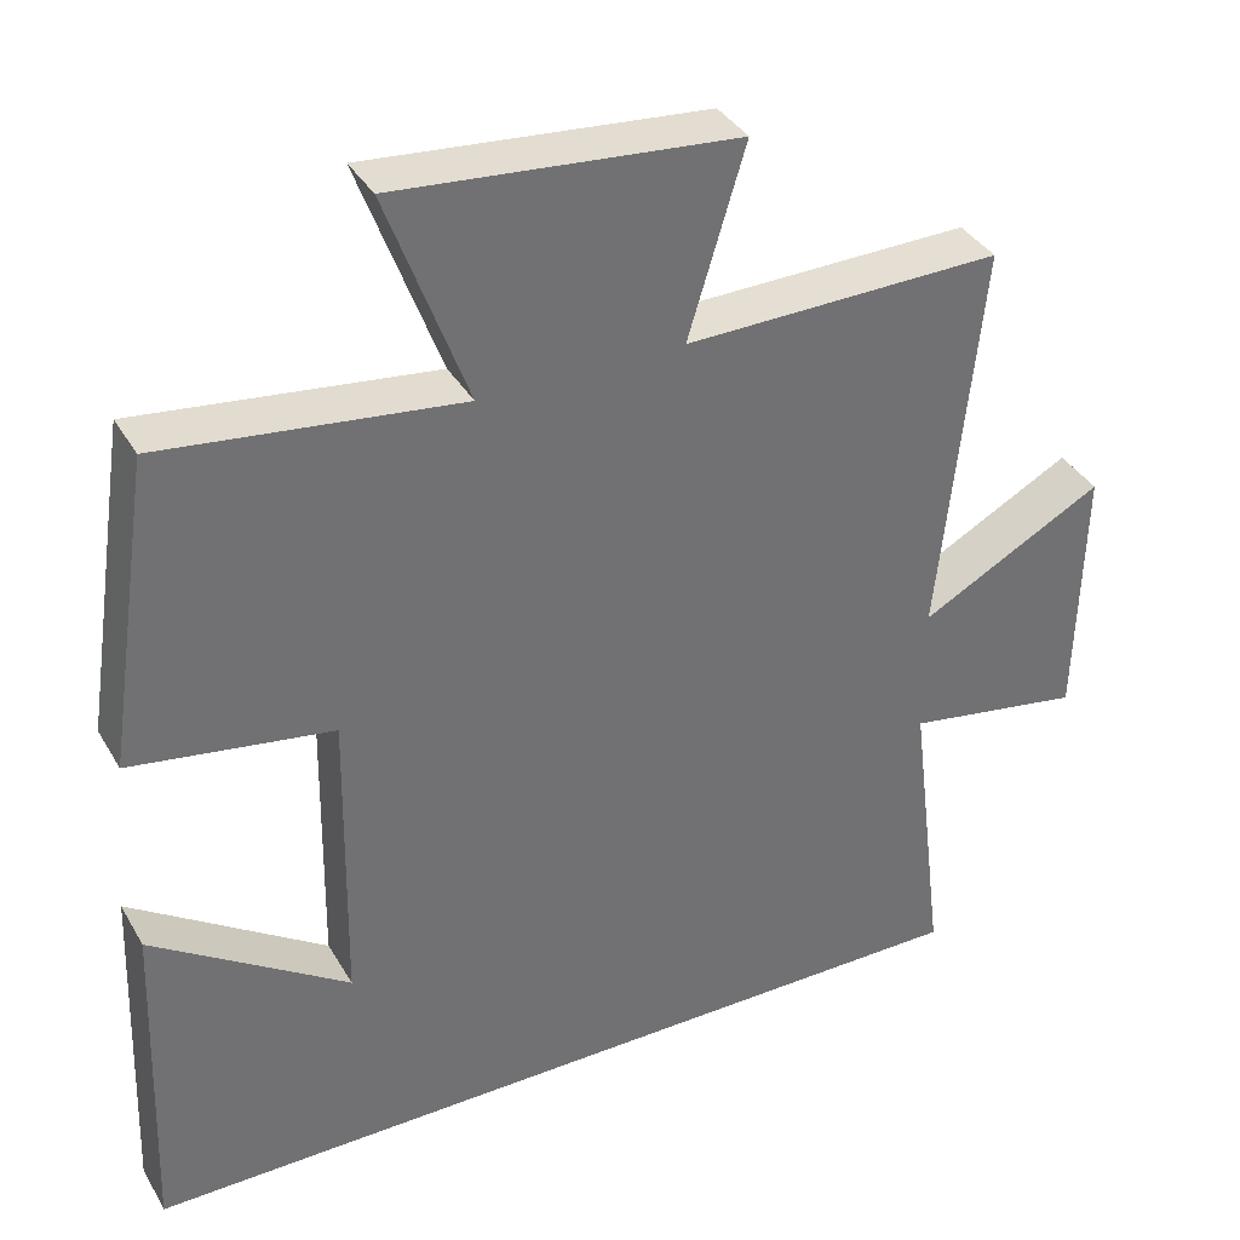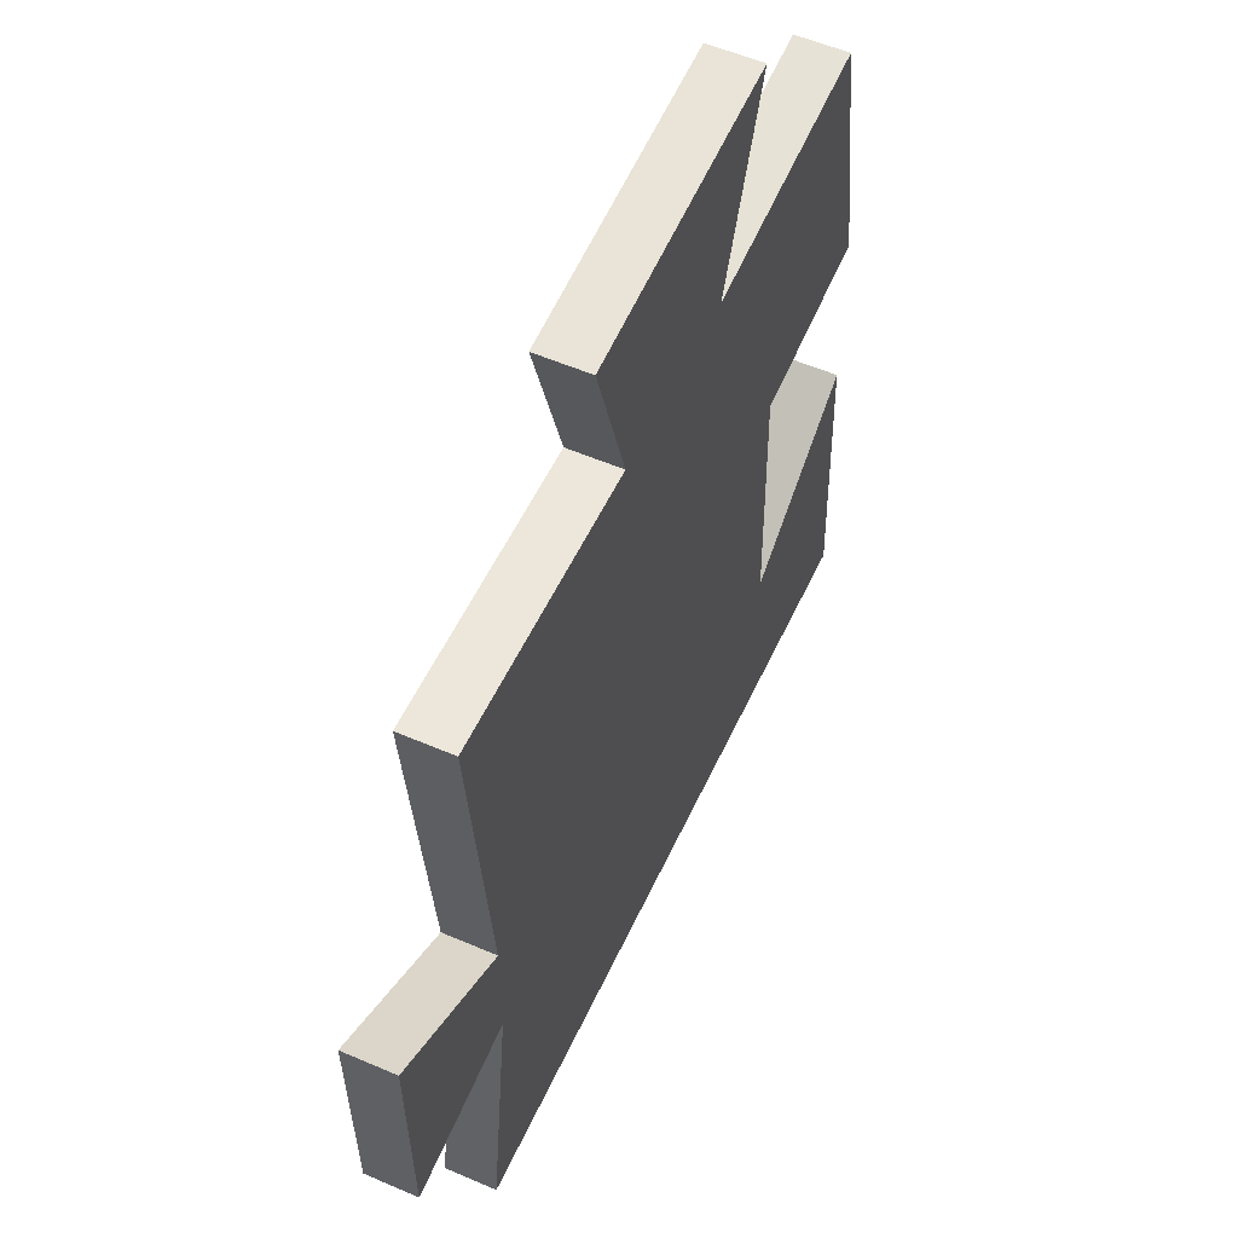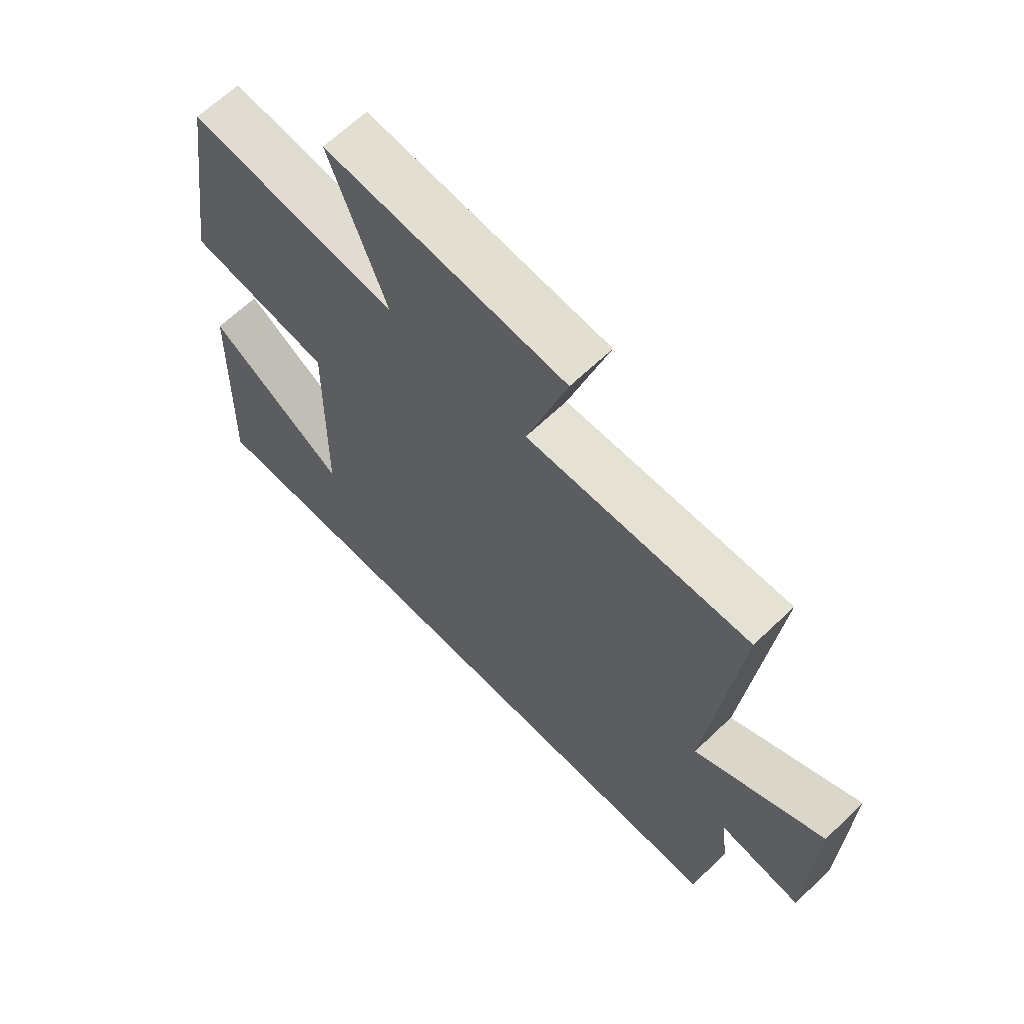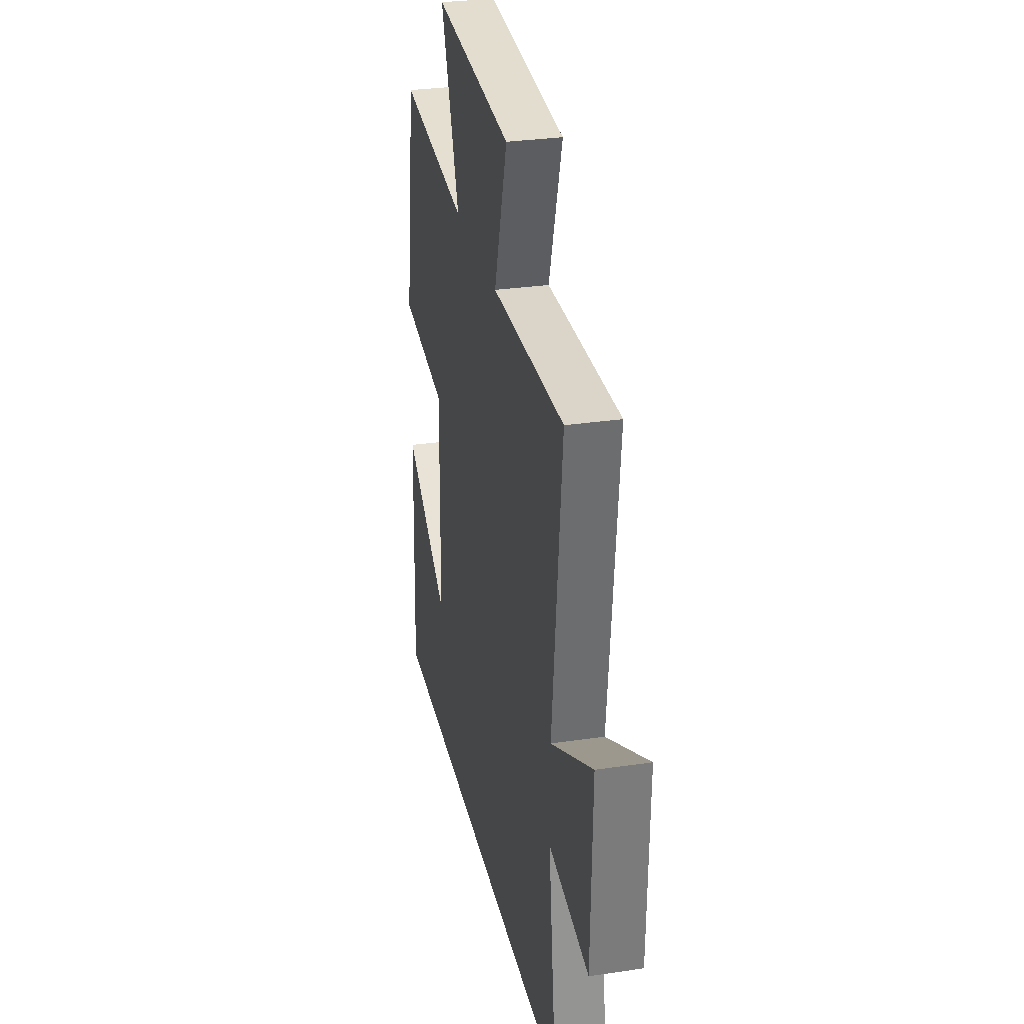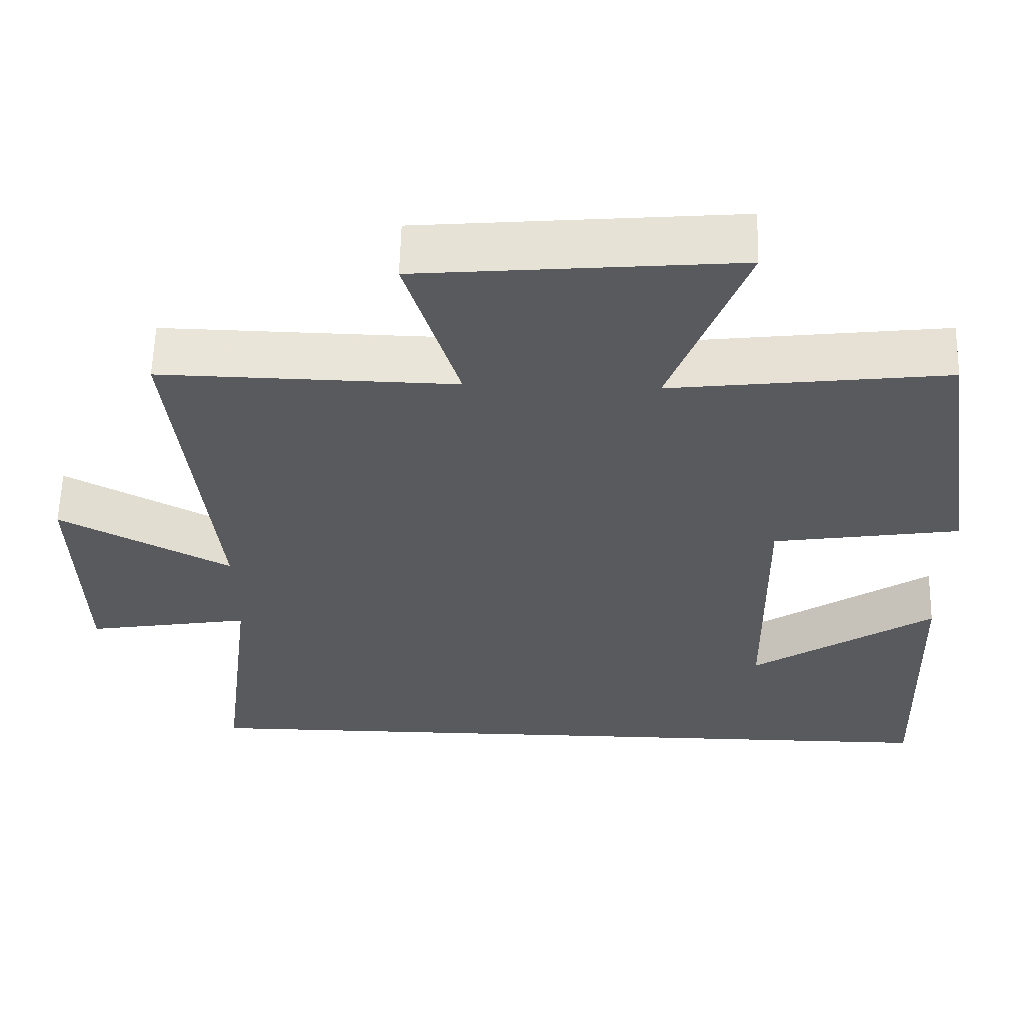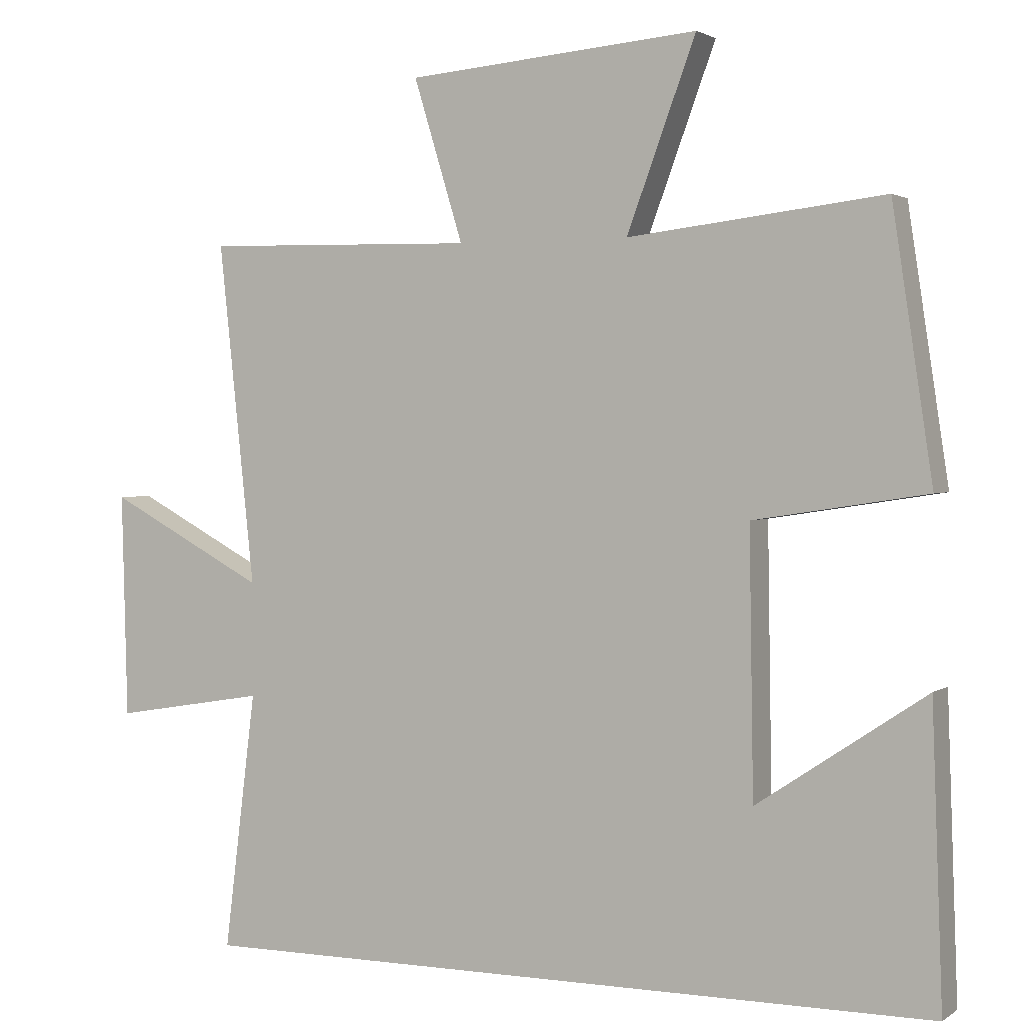
<metadata>
{"format":"obj","ext":"obj","renderer":"f3d","projection":"perspective","resolution":1024,"background":"white","views":[{"elev":36.7,"azim":153.1,"up":"+Z"},{"elev":55.2,"azim":-65.5,"up":"+Z"},{"elev":65.2,"azim":-133.9,"up":"+Z"},{"elev":30.4,"azim":-102.1,"up":"+Z"},{"elev":59.4,"azim":1.4,"up":"+Z"},{"elev":2.0,"azim":25.8,"up":"+Z"}]}
</metadata>
<code>
v 0.443 0.07 0.543
v 0.5 0.07 0.166
v 0.255 0.07 0.128
v 0.261 0.07 -0.244
v 0.5 0.07 -0.084
v 0.515 0.07 -0.5
v -0.545 0.07 -0.5
v -0.5 0.07 -0.136
v -0.716 0.07 -0.172
v -0.724 0.07 0.146
v -0.5 0.07 0.026
v -0.551 0.07 0.508
v -0.165 0.07 0.5
v -0.235 0.07 0.729
v 0.179 0.07 0.765
v 0.081 0.07 0.5
v 0.443 0 0.543
v 0.5 0 0.166
v 0.255 0 0.128
v 0.261 0 -0.244
v 0.5 0 -0.084
v 0.515 0 -0.5
v -0.545 0 -0.5
v -0.5 0 -0.136
v -0.716 0 -0.172
v -0.724 0 0.146
v -0.5 0 0.026
v -0.551 0 0.508
v -0.165 0 0.5
v -0.235 0 0.729
v 0.179 0 0.765
v 0.081 0 0.5
f 13 14 15 16
f 11 12 13
f 11 13 16
f 8 9 10 11
f 8 11 16 1
f 4 5 6
f 4 6 7 8
f 1 2 3
f 8 1 3
f 3 4 8
f 32 31 30 29
f 29 28 27
f 32 29 27
f 27 26 25 24
f 17 32 27 24
f 22 21 20
f 24 23 22 20
f 19 18 17
f 19 17 24
f 24 20 19
f 1 17 18 2
f 2 18 19 3
f 3 19 20 4
f 4 20 21 5
f 5 21 22 6
f 6 22 23 7
f 7 23 24 8
f 8 24 25 9
f 9 25 26 10
f 10 26 27 11
f 11 27 28 12
f 12 28 29 13
f 13 29 30 14
f 14 30 31 15
f 15 31 32 16
f 16 32 17 1

</code>
